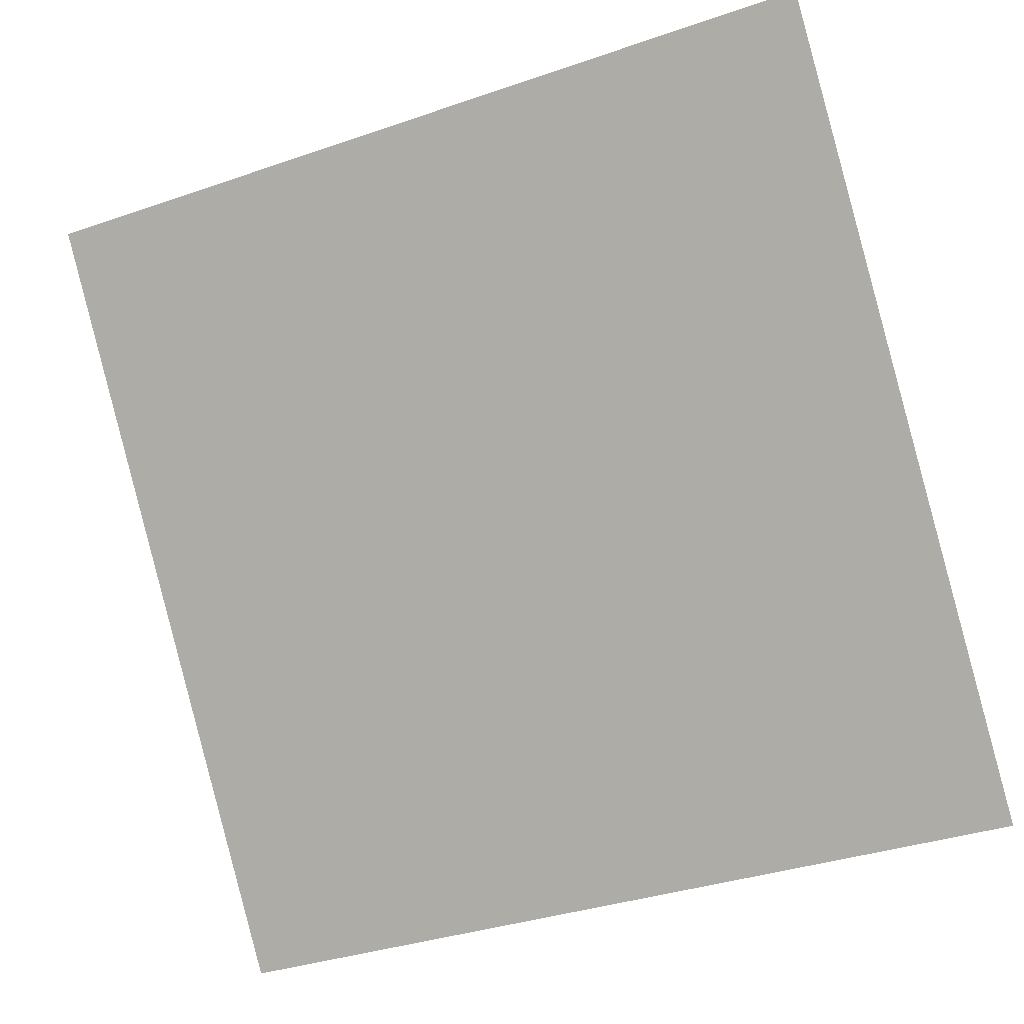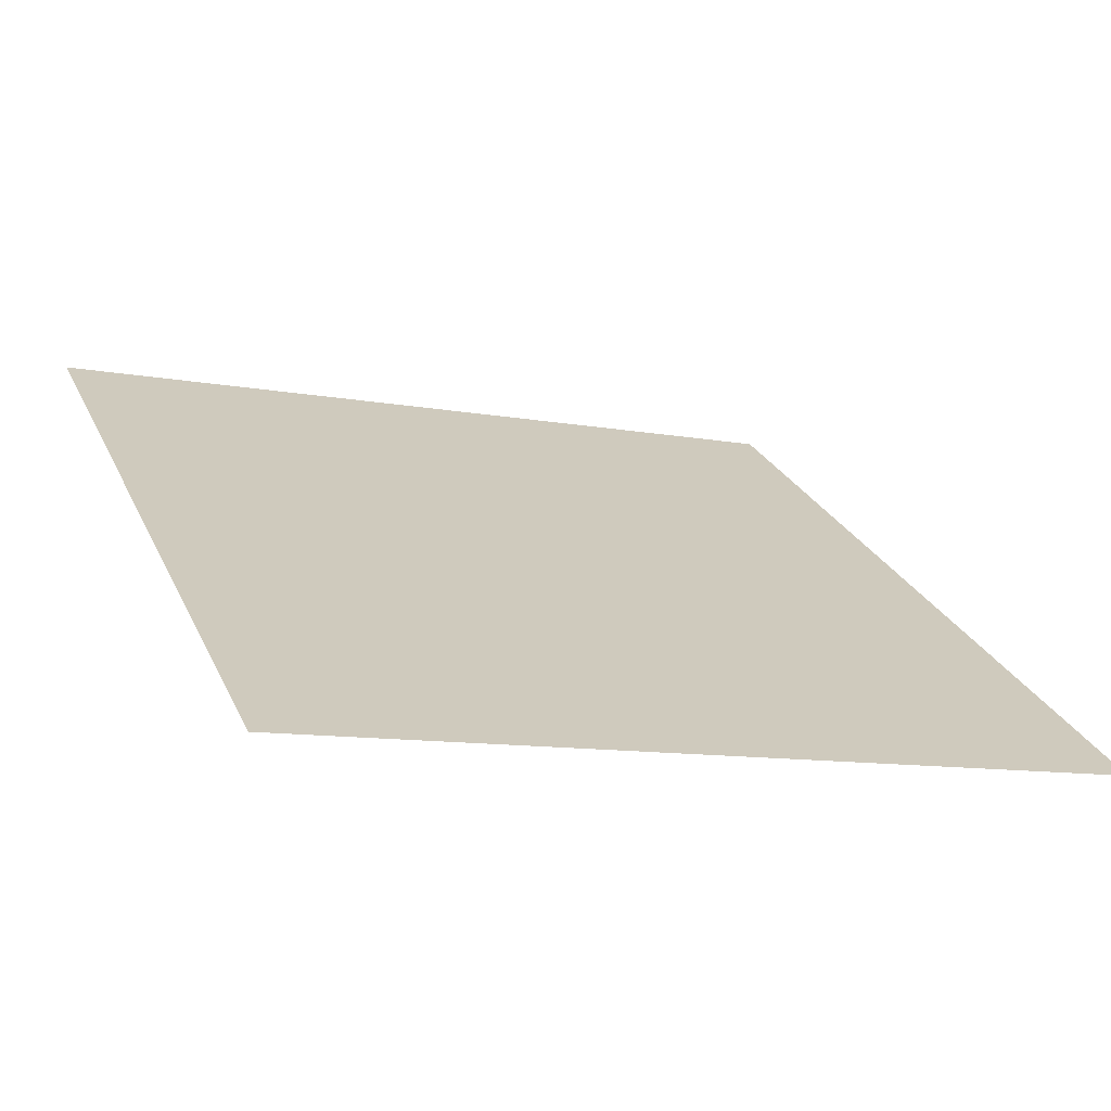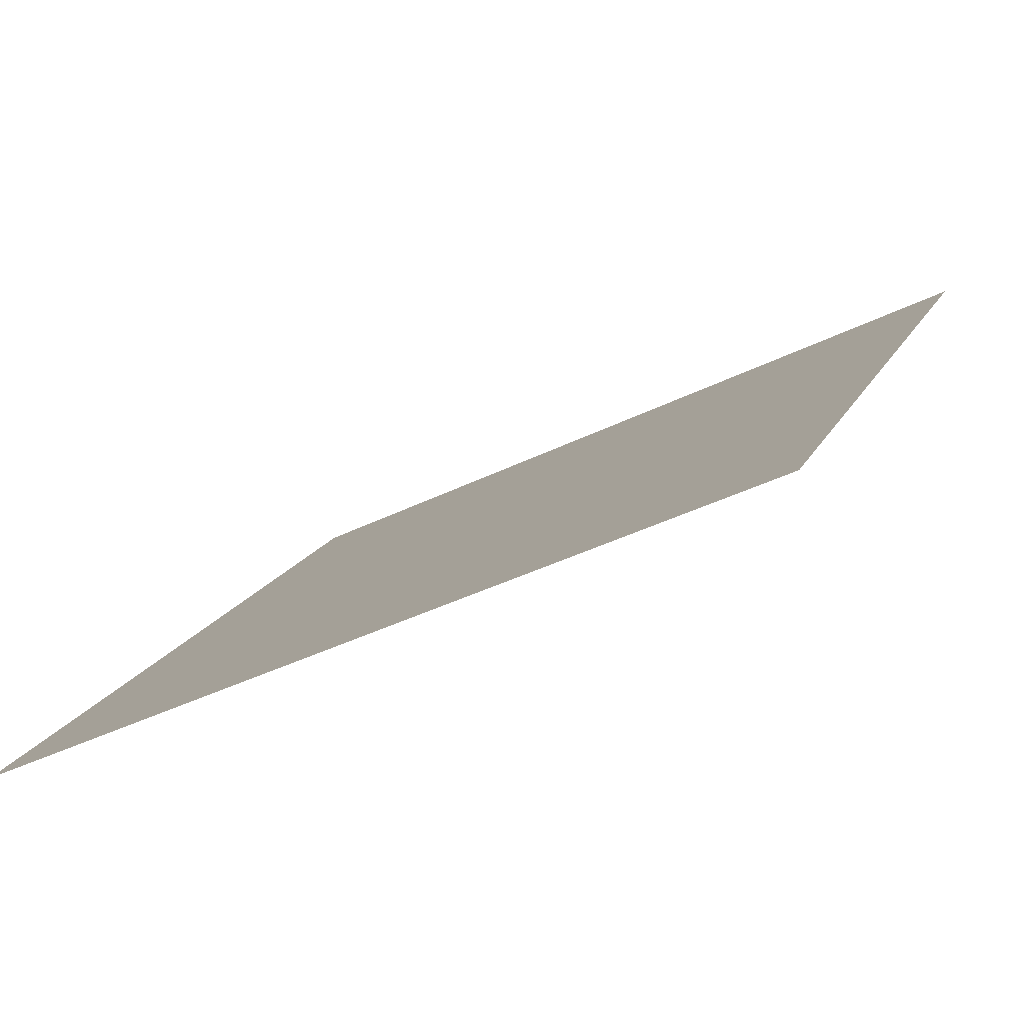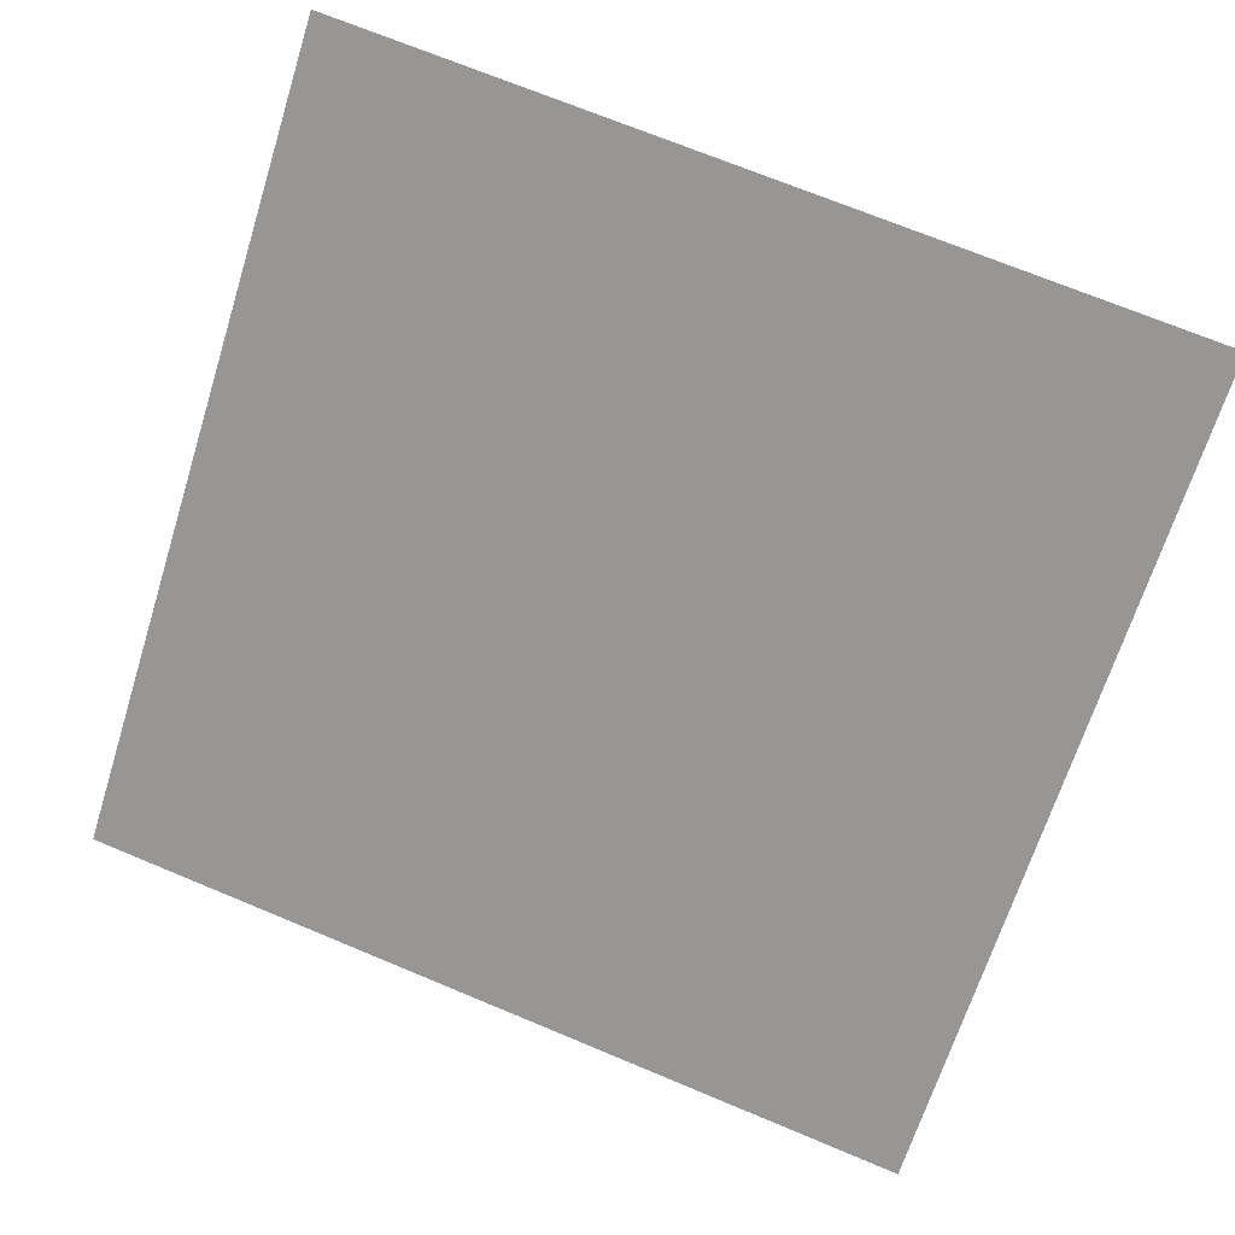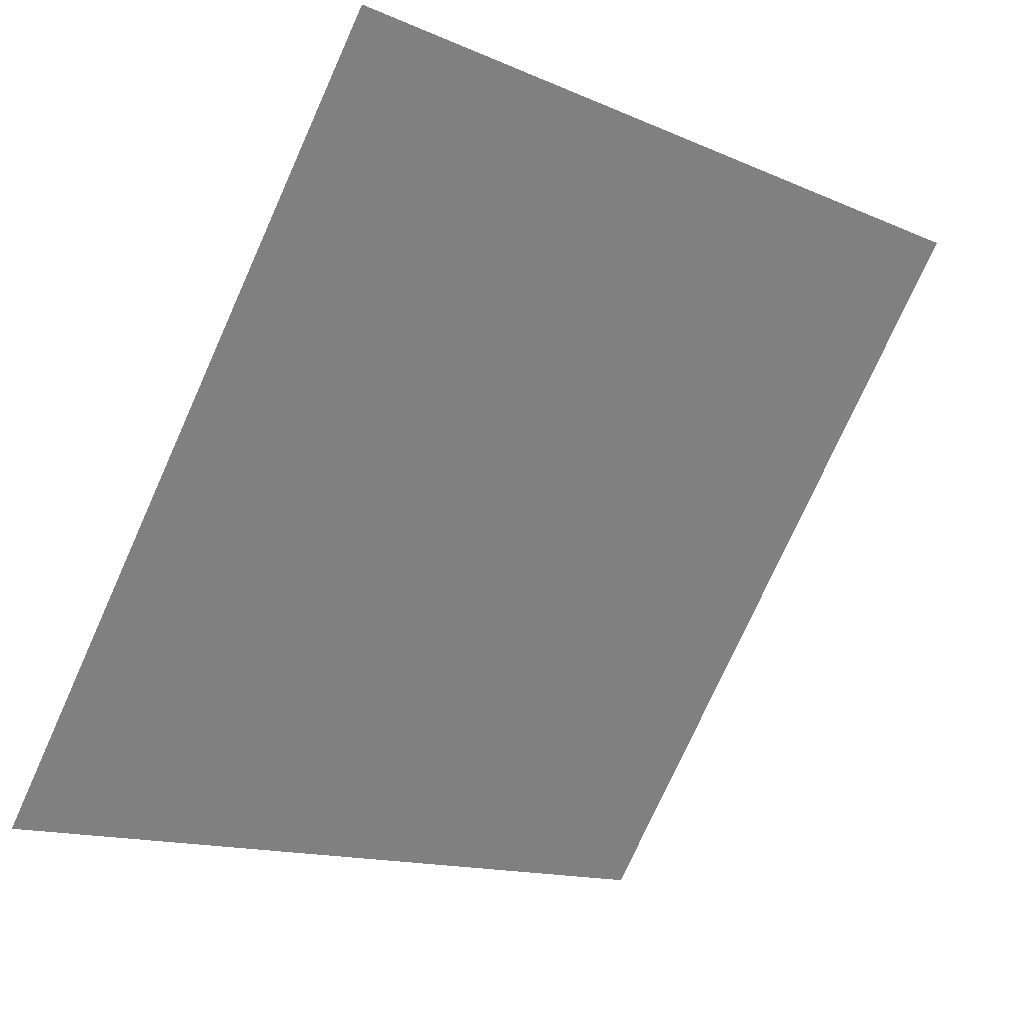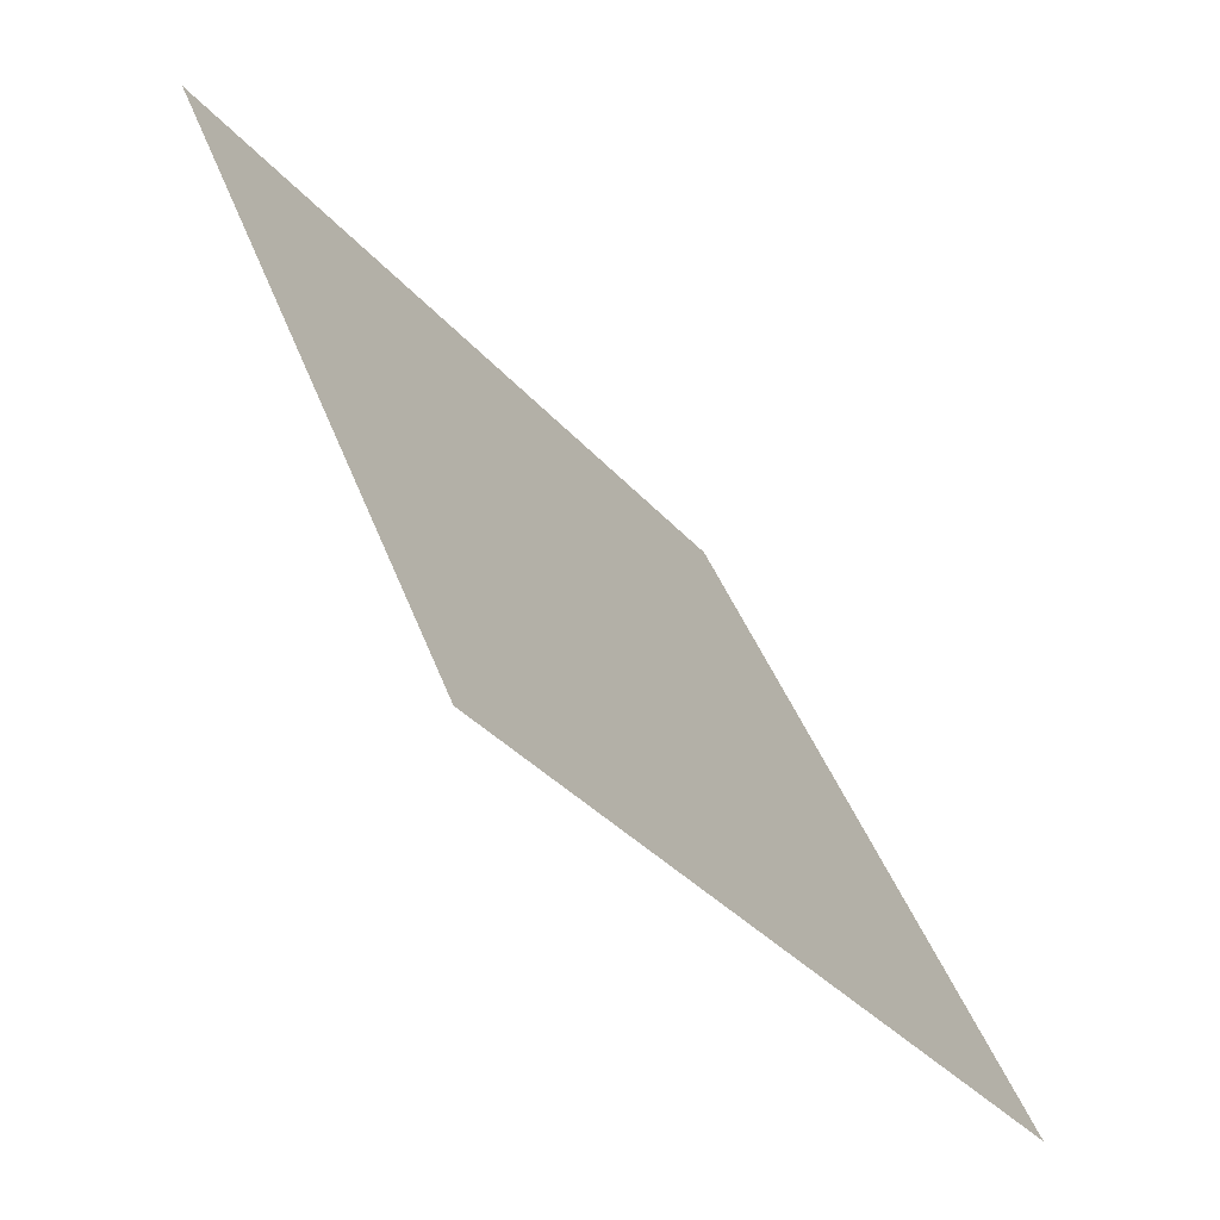
<metadata>
{"format":"obj","ext":"obj","renderer":"f3d","projection":"perspective","resolution":1024,"background":"white","views":[{"elev":-34.1,"azim":-156.8,"up":"+Z"},{"elev":-14.2,"azim":155.9,"up":"+Y"},{"elev":-41.7,"azim":29.8,"up":"+Z"},{"elev":74.2,"azim":-156.9,"up":"+Y"},{"elev":-14.8,"azim":134.9,"up":"+Z"},{"elev":41.6,"azim":-110.3,"up":"+Z"}]}
</metadata>
<code>
v -0.06927 0.6618 0.3396
v -0.07583 0.6619 0.3396
v -0.07571 0.6659 0.3449
v -0.06915 0.6657 0.3448
f 4 3 2 1

</code>
